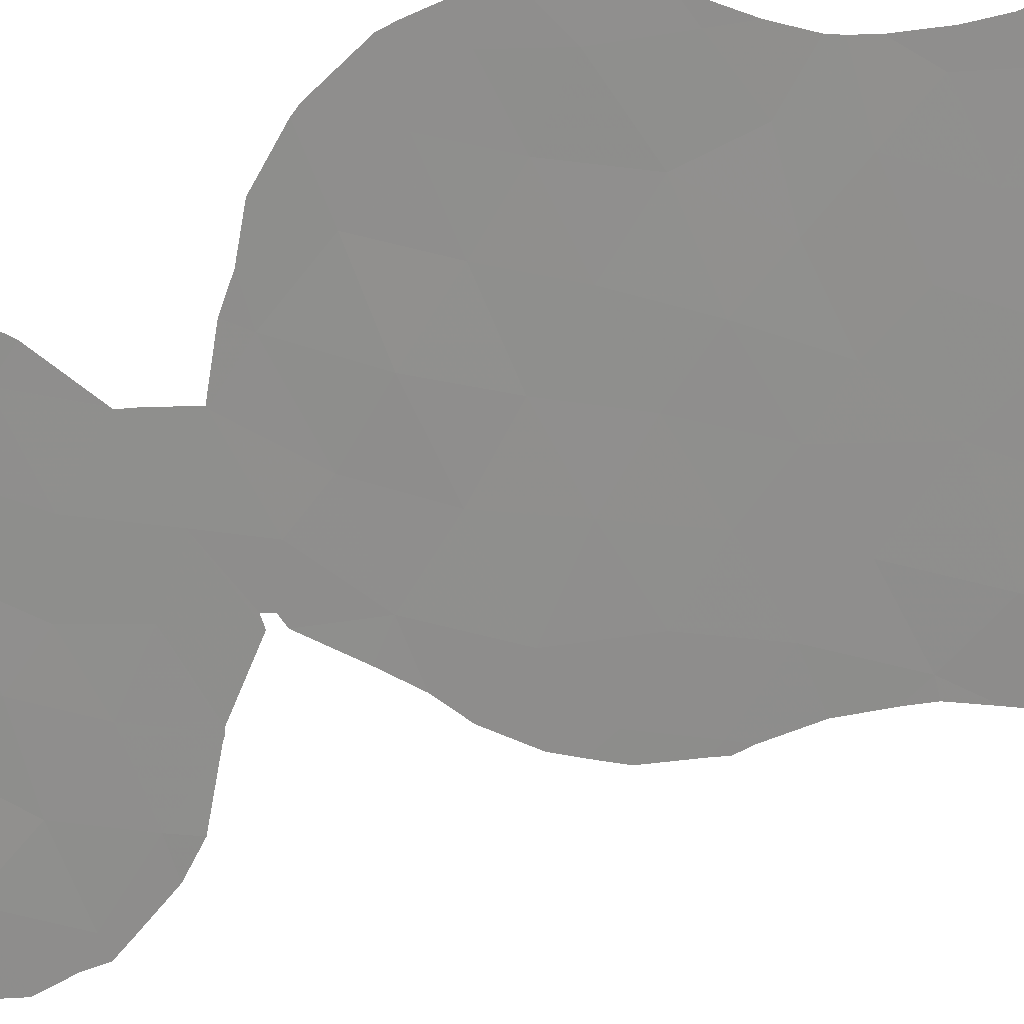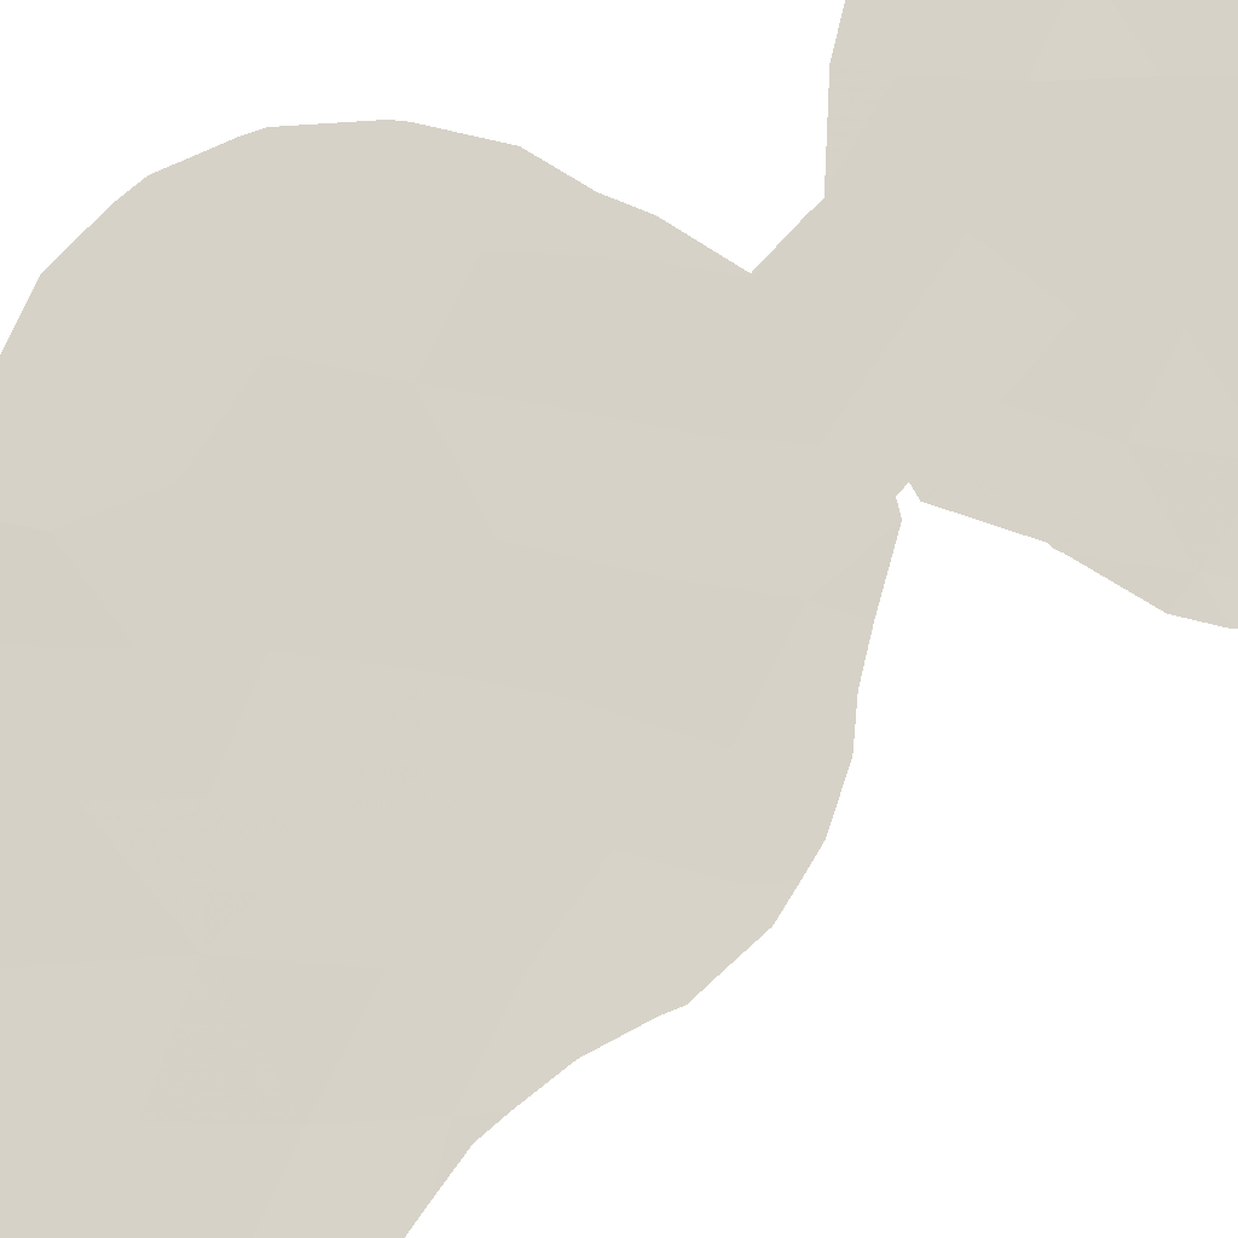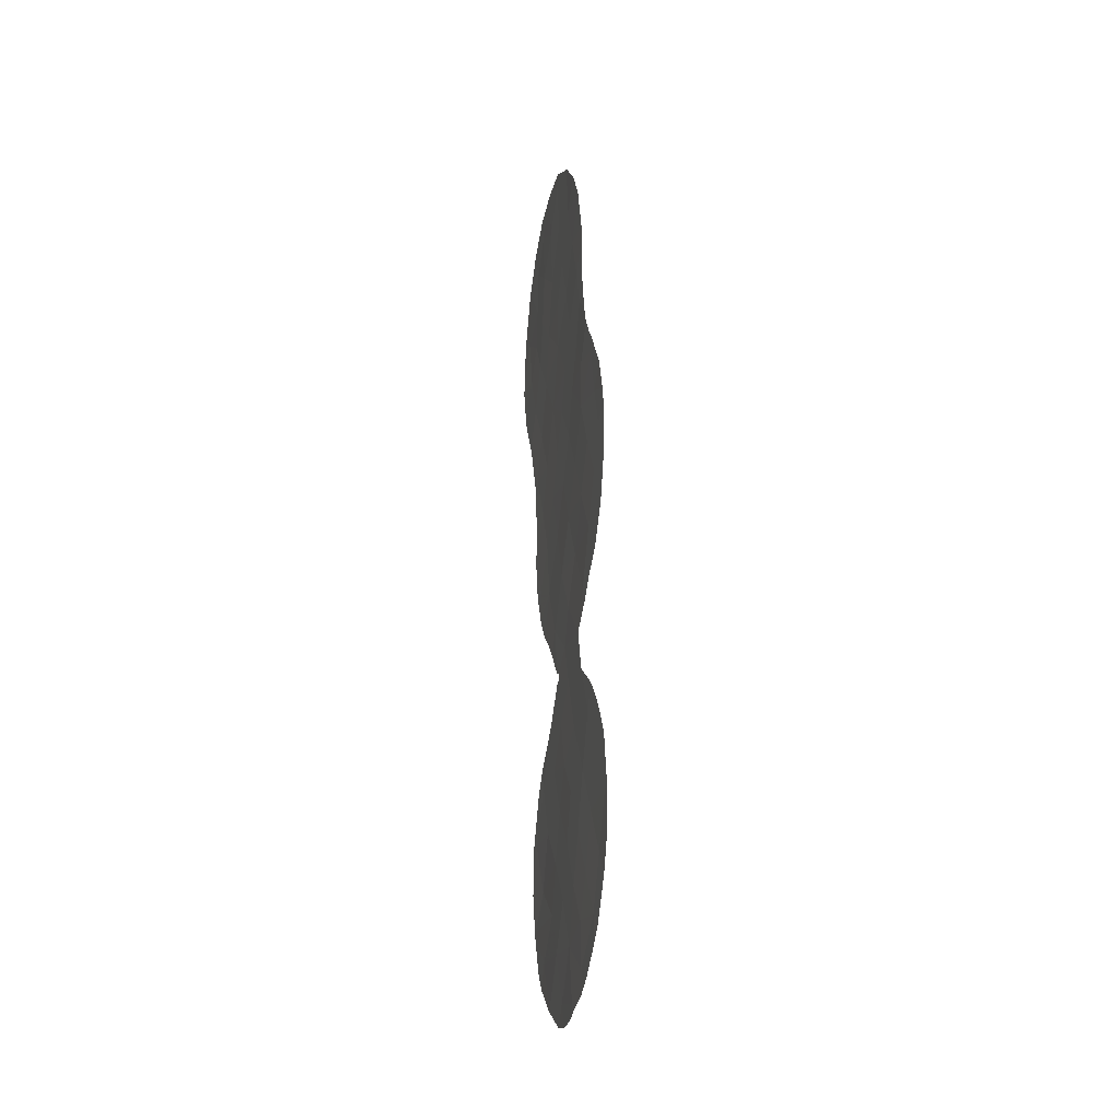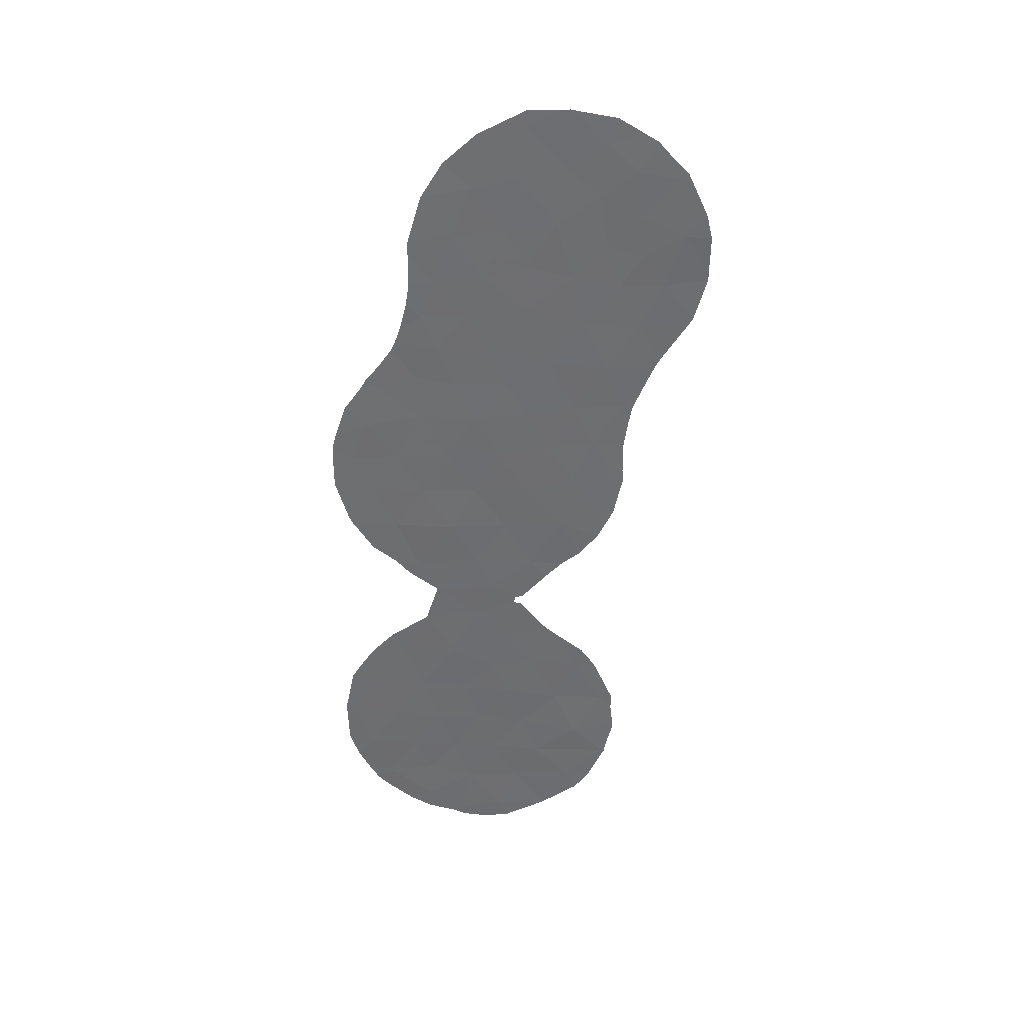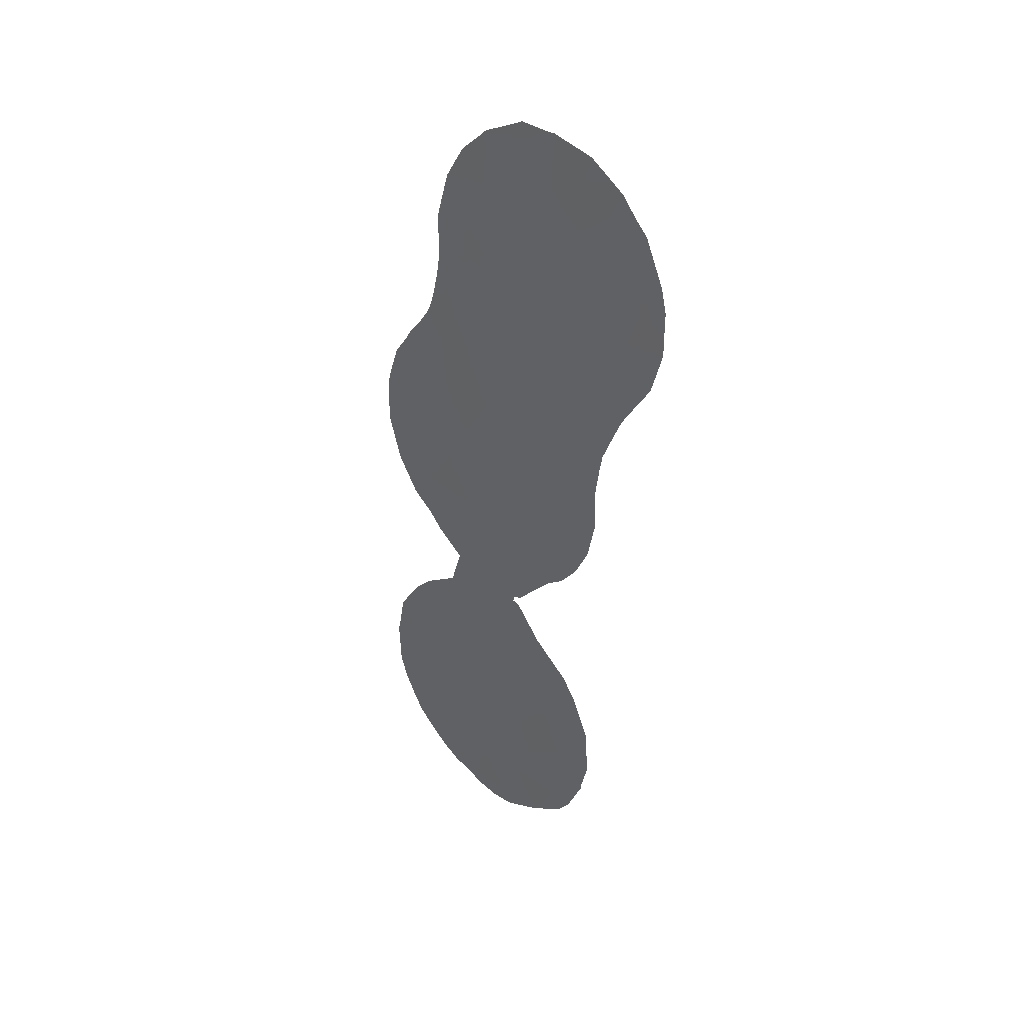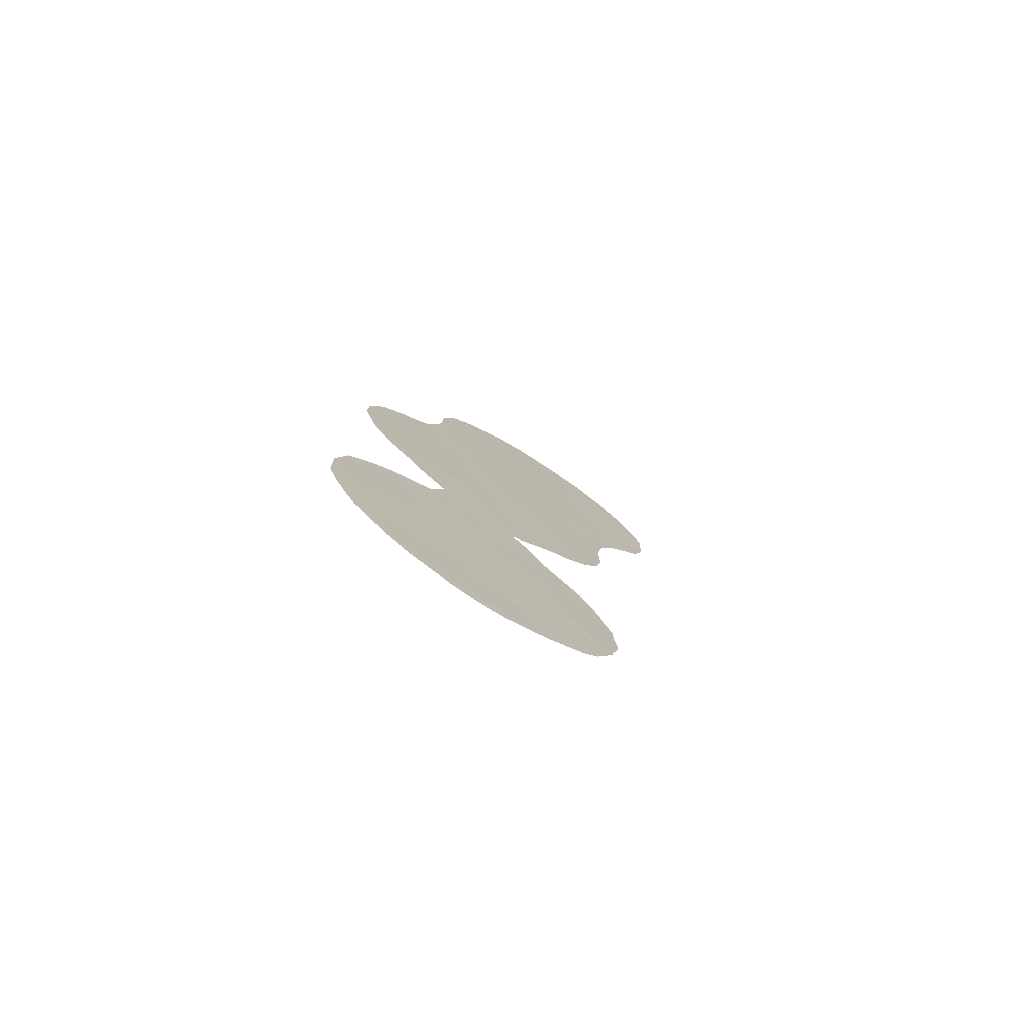
<metadata>
{"format":"obj","ext":"obj","renderer":"f3d","projection":"perspective","resolution":1024,"background":"white","views":[{"elev":-32.3,"azim":-54.3,"up":"+Y"},{"elev":34.8,"azim":49.4,"up":"+Y"},{"elev":-23.0,"azim":-147.1,"up":"+Z"},{"elev":35.5,"azim":-43.8,"up":"+Z"},{"elev":37.4,"azim":-1.3,"up":"+Z"},{"elev":-78.8,"azim":-78.6,"up":"+Z"}]}
</metadata>
<code>
v 47.77 38.86 20.07
v 42.07 44.6 13.95
v 42.87 43.79 12.09
v 43.71 42.92 13.87
v 40.24 46.5 -4.128
v 41.09 45.65 -2.36
v 42.68 43.97 17.16
v 42.22 44.44 18.67
v 43.72 42.95 6.598
v 44.18 42.49 5.214
v 42.45 44.32 -2.59
v 41.28 45.38 8.448
v 40.62 46.05 10.3
v 45.22 41.42 14.15
v 45.82 40.82 12.51
v 45.78 40.85 16.58
v 44.16 42.47 17.13
v 44.62 42.02 15.55
v 42.13 44.55 10.27
v 43.7 42.97 10.25
v 41.37 45.31 11.97
v 44.72 42.01 -0.9513
v 44.23 42.55 -4.475
v 46.64 40.12 -6.114
v 39.61 47.12 -2.111
v 43.21 43.44 15.49
v 42.01 44.67 15.83
v 42.59 44.07 20.25
v 42.1 44.7 -7.549
v 48.37 38.25 21.41
v 42.19 44.62 -5.843
v 46.79 39.83 18.33
v 47.43 39.23 9.32
v 45 41.64 24.61
v 43.73 42.92 24.21
v 43.87 42.79 26.37
v 46.59 40.04 10.81
v 45.15 41.48 18.98
v 42.96 43.84 -4.388
v 46 40.62 22.74
v 43.14 43.51 22.21
v 45.17 41.58 -2.813
v 41.96 44.72 6.35
v 47.17 39.45 23.89
v 47.4 39.23 21.84
v 46.24 40.49 -1.256
v 47.46 39.16 16.39
v 40.09 46.58 11.85
v 44.16 42.57 0.5545
v 44.59 42.08 8.43
v 47.93 38.73 10.91
v 42.54 44.16 4.959
v 45.41 41.26 6.506
v 40.51 46.14 13.5
v 43.5 43.15 18.69
v 43 43.72 1.514
v 45.9 40.89 -8.062
v 46.28 40.36 8.584
v 49.01 37.62 20.16
v 44.57 42.15 2.371
v 43.68 43.02 3.655
v 40.44 46.29 -0.4014
v 41.62 45.16 -4.351
v 42.93 43.72 8.339
v 48.16 38.42 24.95
v 49.25 37.34 24.67
v 41.38 45.35 1.368
v 45.18 41.45 20.92
v 44.57 42.07 22.5
v 47.81 38.94 -4.575
v 48.38 38.26 18.29
v 48.26 38.33 23.11
v 46.84 39.87 0.7632
v 47.19 39.45 12.73
v 45.61 41.15 -4.598
v 46.18 40.45 25.25
v 48.01 38.65 14.59
v 47.37 39.24 26.1
v 47.7 39.04 -1.261
v 43.44 43.36 -6.405
v 44.02 42.61 20.47
v 44.38 42.26 12.21
v 41.96 44.79 -0.5257
v 45.2 41.45 26.74
v 46.45 40.18 20.46
v 40.85 45.83 15.42
v 45.18 41.46 10.45
v 44.98 41.82 -6.232
v 49.46 37.12 22.31
v 43.75 43.02 -2.561
v 45.45 41.27 0.8328
v 46.62 40.02 14.46
v 44.38 42.41 -8.156
v 43.14 43.68 -8.451
v 43.35 43.4 -0.7595
v 46.86 39.86 -3.345
v 40.8 45.99 -6.058
v 39.86 46.79 8.793
v 39.96 46.7 8.515
v 48.64 37.95 26.18
v 49.12 37.47 25.42
v 39.5 47.15 10.46
v 40.36 46.43 -6.567
v 40.06 46.71 -5.862
v 47.92 38.82 -4.592
v 47.93 38.81 -4.331
v 47.38 39.38 -6.256
v 47.86 38.89 -4.763
v 40.12 46.6 0.8006
v 39.68 47.05 -0.1899
v 40.62 46.06 15.72
v 40.43 46.24 15.28
v 40.56 46.11 7.215
v 47.47 39.26 0.6867
v 47.88 38.86 -0.5997
v 39.5 47.16 12.31
v 39.48 47.17 10.91
v 47.87 38.8 9.256
v 48.06 38.61 10.54
v 42.34 44.33 23.8
v 42.34 44.32 23.83
v 48.09 38.58 11.37
v 48.12 38.55 10.9
v 46.31 40.32 27.42
v 46.45 40.18 27.38
v 42.96 43.73 25.21
v 43.75 42.92 26.25
v 48.56 38.11 15.39
v 48.29 38.37 14.49
v 41.95 44.72 21.94
v 41.94 44.73 21.39
v 41.01 45.67 16.36
v 45.89 40.89 -8.067
v 45.9 40.89 -8.065
v 45.9 40.89 -8.062
v 46.97 39.79 -6.98
v 41.92 44.73 20
v 41.82 44.84 19.11
v 44.7 42.1 -8.926
v 41.48 45.33 -7.929
v 42.09 44.72 -8.411
v 45.94 40.77 2.735
v 46.01 40.7 2.693
v 42.13 44.59 3.327
v 42.12 44.6 3.318
v 49.04 37.62 16.85
v 48.87 37.8 16.39
v 39.42 47.31 -2.441
v 39.39 47.33 -2.061
v 39.73 47.03 -4.999
v 39.46 47.29 -3.951
v 45.07 41.62 4.221
v 44.86 41.83 4.243
v 44.93 41.76 4.533
v 47.4 39.26 7.946
v 46.85 39.82 6.997
v 39.61 47.05 12.96
v 39.94 46.72 14.32
v 41.63 45.05 17.99
v 41.49 45.2 17.45
v 40.47 46.25 1.455
v 49.83 36.83 18.57
v 49.88 36.78 18.71
v 50.04 36.54 23.19
v 49.63 36.95 24.45
v 50.21 36.43 20.9
v 50.22 36.44 20.39
v 48.09 38.59 12.67
v 48.21 38.46 13.83
v 46.11 40.6 2.56
v 47.04 39.66 1.523
v 48.26 38.34 26.52
v 47.57 39.04 27.11
v 41.22 45.45 6.49
v 41.65 45.03 5.835
v 41.39 45.3 17.13
v 48.16 38.59 -3.046
v 48.07 38.68 -1.899
v 46.08 40.55 27.38
v 45.16 41.49 27.37
v 48.08 38.67 -1.236
v 41.03 45.69 2.268
v 50.21 36.39 22.22
v 42.89 43.93 -8.72
v 43.24 43.58 -8.949
v 42.15 44.56 3.341
v 42.22 44.49 3.713
v 44.88 41.77 27.15
v 43.88 42.78 26.42
v 49.46 37.12 24.95
v 43.84 42.82 26.38
v 45.14 41.55 4.619
v 39.47 47.26 -1.698
v 44 42.82 -9.064
v 43.86 42.8 26.41
v 40.75 46.05 -7.092
v 47.62 39.04 8.552
v 45.86 40.81 5.749
v 46.35 40.32 6.464
v 42.5 44.2 4.949
f 2 3 4
f 5 97 63
f 43 52 9
f 83 56 67
f 12 13 98
f 12 98 99
f 19 20 3
f 3 21 19
f 65 66 101
f 65 101 100
f 13 102 98
f 97 104 103
f 2 4 26
f 20 82 3
f 82 4 3
f 29 94 80
f 35 34 36
f 7 26 17
f 26 18 17
f 1 85 32
f 70 105 106
f 26 4 18
f 65 72 66
f 41 69 35
f 43 64 12
f 38 16 32
f 14 18 4
f 70 24 107
f 70 107 108
f 40 34 69
f 62 109 110
f 39 11 63
f 86 111 112
f 12 99 113
f 73 91 46
f 73 79 115
f 73 115 114
f 48 116 117
f 13 48 117
f 13 117 102
f 50 20 64
f 37 33 51
f 39 63 31
f 51 33 118
f 51 118 119
f 45 1 30
f 41 35 121
f 41 121 120
f 6 11 83
f 31 29 80
f 51 123 122
f 81 41 28
f 14 82 15
f 76 78 125
f 76 125 124
f 21 48 13
f 35 126 121
f 35 36 127
f 35 127 126
f 77 129 128
f 28 41 130
f 28 130 131
f 1 45 85
f 86 132 111
f 50 64 9
f 57 133 134
f 79 46 96
f 26 7 27
f 37 15 87
f 9 10 53
f 83 11 95
f 23 88 75
f 80 94 93
f 57 24 88
f 57 134 135
f 24 57 135
f 24 135 136
f 8 28 137
f 8 137 138
f 89 30 59
f 28 131 137
f 58 87 50
f 87 20 50
f 50 9 53
f 20 19 64
f 19 13 12
f 8 7 55
f 55 28 8
f 27 86 2
f 13 19 21
f 23 42 90
f 14 16 18
f 56 60 61
f 56 49 60
f 17 16 38
f 38 55 17
f 90 39 23
f 40 76 34
f 57 93 139
f 57 139 133
f 29 140 141
f 60 91 143
f 60 143 142
f 44 40 45
f 67 56 144
f 67 144 145
f 71 47 147
f 71 147 146
f 59 30 1
f 16 92 47
f 51 119 123
f 58 50 53
f 7 17 55
f 25 6 62
f 25 149 148
f 5 151 150
f 60 142 152
f 61 60 152
f 61 152 153
f 10 61 153
f 10 153 154
f 58 156 155
f 38 68 81
f 48 54 157
f 48 157 116
f 54 158 157
f 5 63 6
f 7 8 159
f 7 159 160
f 9 64 43
f 52 10 9
f 16 17 18
f 90 11 39
f 1 71 59
f 26 27 2
f 62 6 83
f 62 67 161
f 62 161 109
f 31 97 29
f 85 38 32
f 68 69 81
f 71 146 162
f 59 71 162
f 59 162 163
f 70 108 105
f 1 32 71
f 66 72 89
f 72 45 30
f 66 89 164
f 66 164 165
f 21 3 2
f 73 46 79
f 74 15 37
f 77 47 92
f 16 14 92
f 70 96 75
f 44 76 40
f 69 68 40
f 63 11 6
f 89 59 167
f 89 167 166
f 77 74 168
f 77 168 169
f 73 171 170
f 46 91 22
f 47 77 128
f 47 128 147
f 78 65 100
f 78 100 172
f 78 172 173
f 78 173 125
f 43 174 175
f 27 7 160
f 27 160 176
f 79 96 177
f 79 177 178
f 84 179 180
f 31 80 39
f 80 23 39
f 54 48 21
f 21 2 54
f 51 74 37
f 74 51 122
f 74 122 168
f 79 178 181
f 55 81 28
f 83 95 56
f 44 78 76
f 78 44 65
f 34 84 36
f 77 169 129
f 38 85 68
f 68 85 40
f 85 45 40
f 72 44 45
f 44 72 65
f 54 86 112
f 54 112 158
f 86 27 176
f 86 176 132
f 59 163 167
f 67 182 161
f 46 42 96
f 75 42 23
f 82 87 15
f 87 82 20
f 67 145 182
f 88 23 80
f 75 88 24
f 24 136 107
f 89 166 183
f 8 138 159
f 37 87 58
f 64 19 12
f 82 14 4
f 86 54 2
f 42 22 90
f 84 76 124
f 84 124 179
f 76 84 34
f 94 184 185
f 61 52 187
f 61 187 186
f 56 61 186
f 56 186 144
f 10 52 61
f 91 73 170
f 91 170 143
f 22 91 49
f 91 60 49
f 71 32 47
f 36 84 188
f 36 188 189
f 72 30 89
f 89 183 164
f 66 165 190
f 36 191 127
f 25 5 6
f 5 25 148
f 5 148 151
f 53 10 154
f 53 154 192
f 58 33 37
f 25 62 110
f 25 110 193
f 34 35 69
f 41 120 130
f 93 94 185
f 93 185 194
f 80 93 88
f 88 93 57
f 77 92 74
f 15 92 14
f 92 15 74
f 22 42 46
f 36 195 191
f 63 97 31
f 94 29 141
f 94 141 184
f 43 12 113
f 43 113 174
f 29 97 196
f 29 196 140
f 16 47 32
f 62 83 67
f 33 197 118
f 81 69 41
f 66 190 101
f 53 192 198
f 95 11 90
f 58 53 199
f 58 199 156
f 38 81 55
f 95 49 56
f 49 95 22
f 53 198 199
f 73 114 171
f 96 70 106
f 96 106 177
f 79 181 115
f 95 90 22
f 25 193 149
f 75 96 42
f 70 75 24
f 33 58 155
f 33 155 197
f 93 194 139
f 52 43 175
f 52 175 200
f 52 200 187
f 97 103 196
f 97 5 150
f 97 150 104
f 84 180 188
f 36 189 195

</code>
